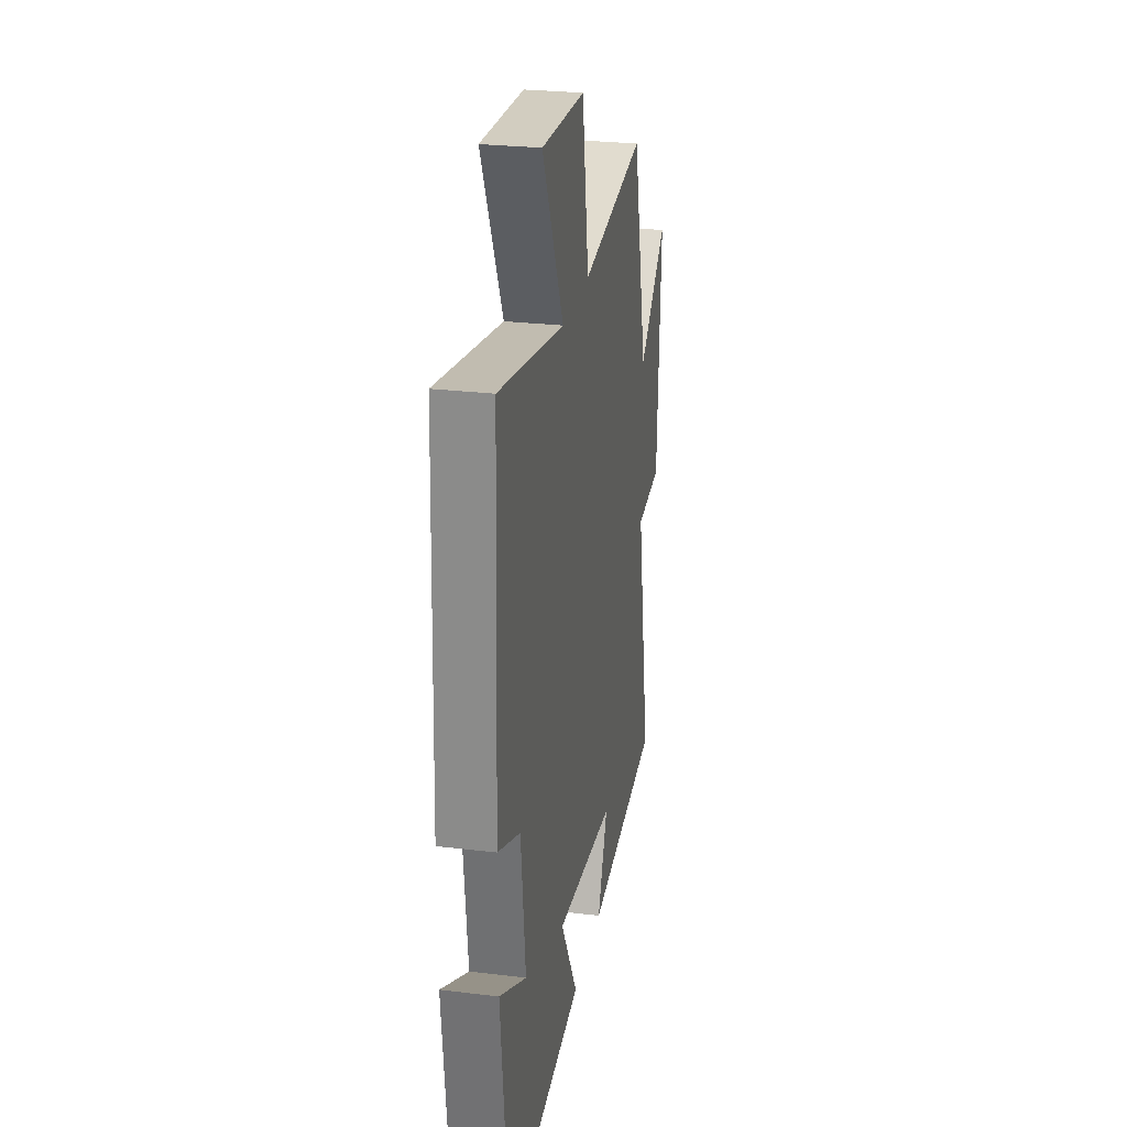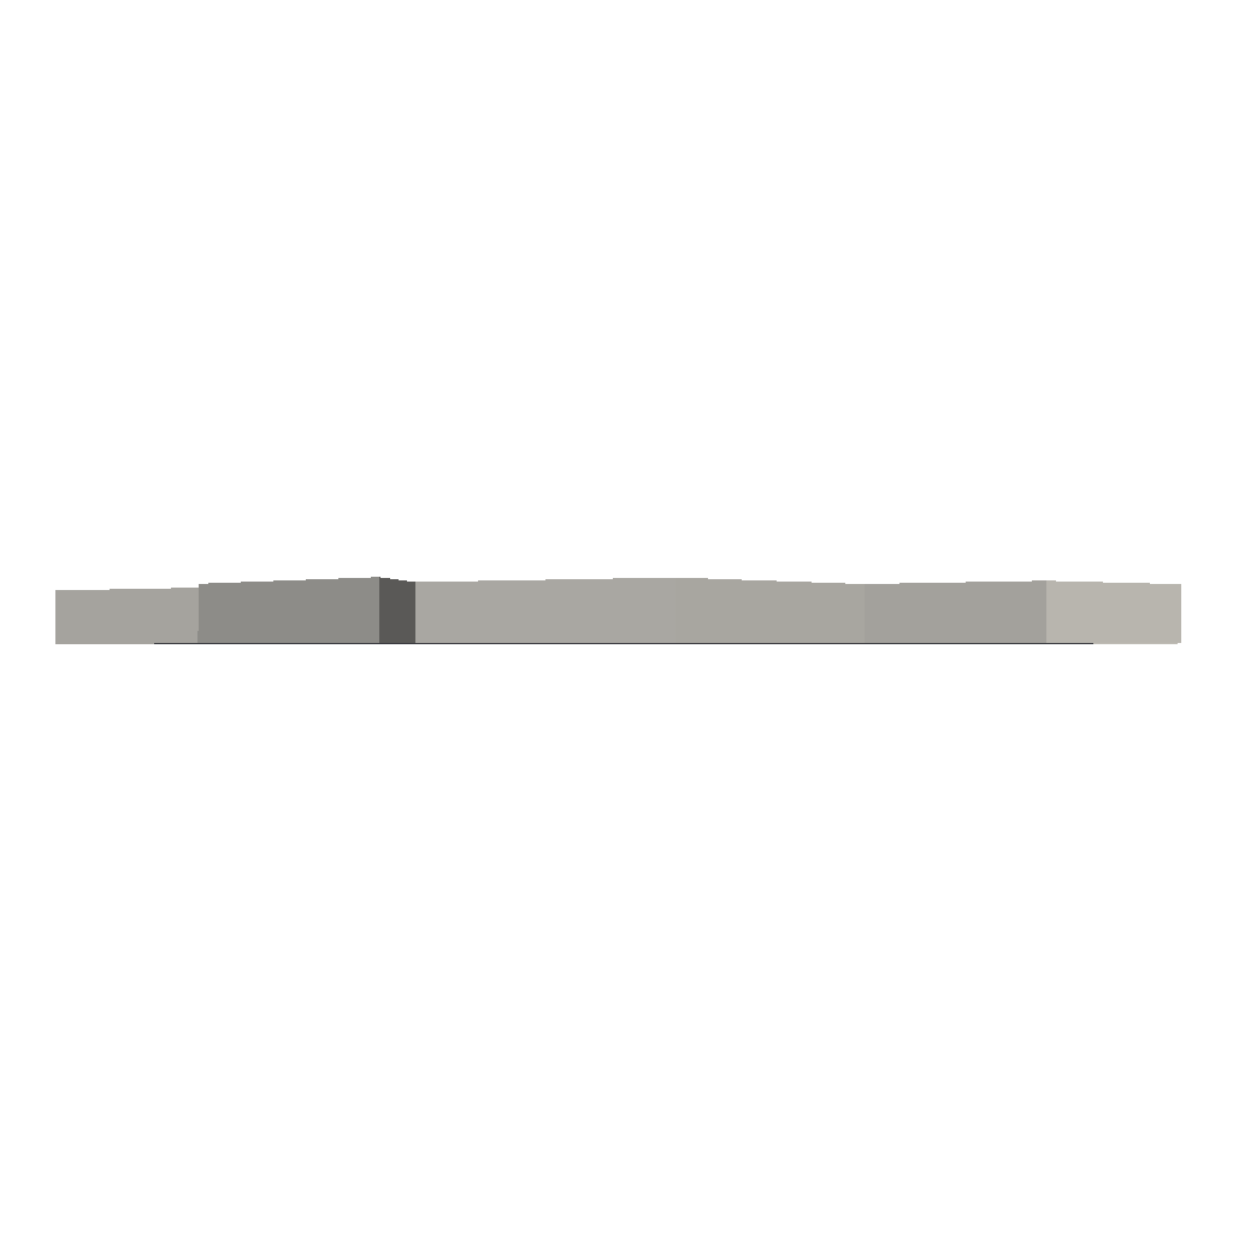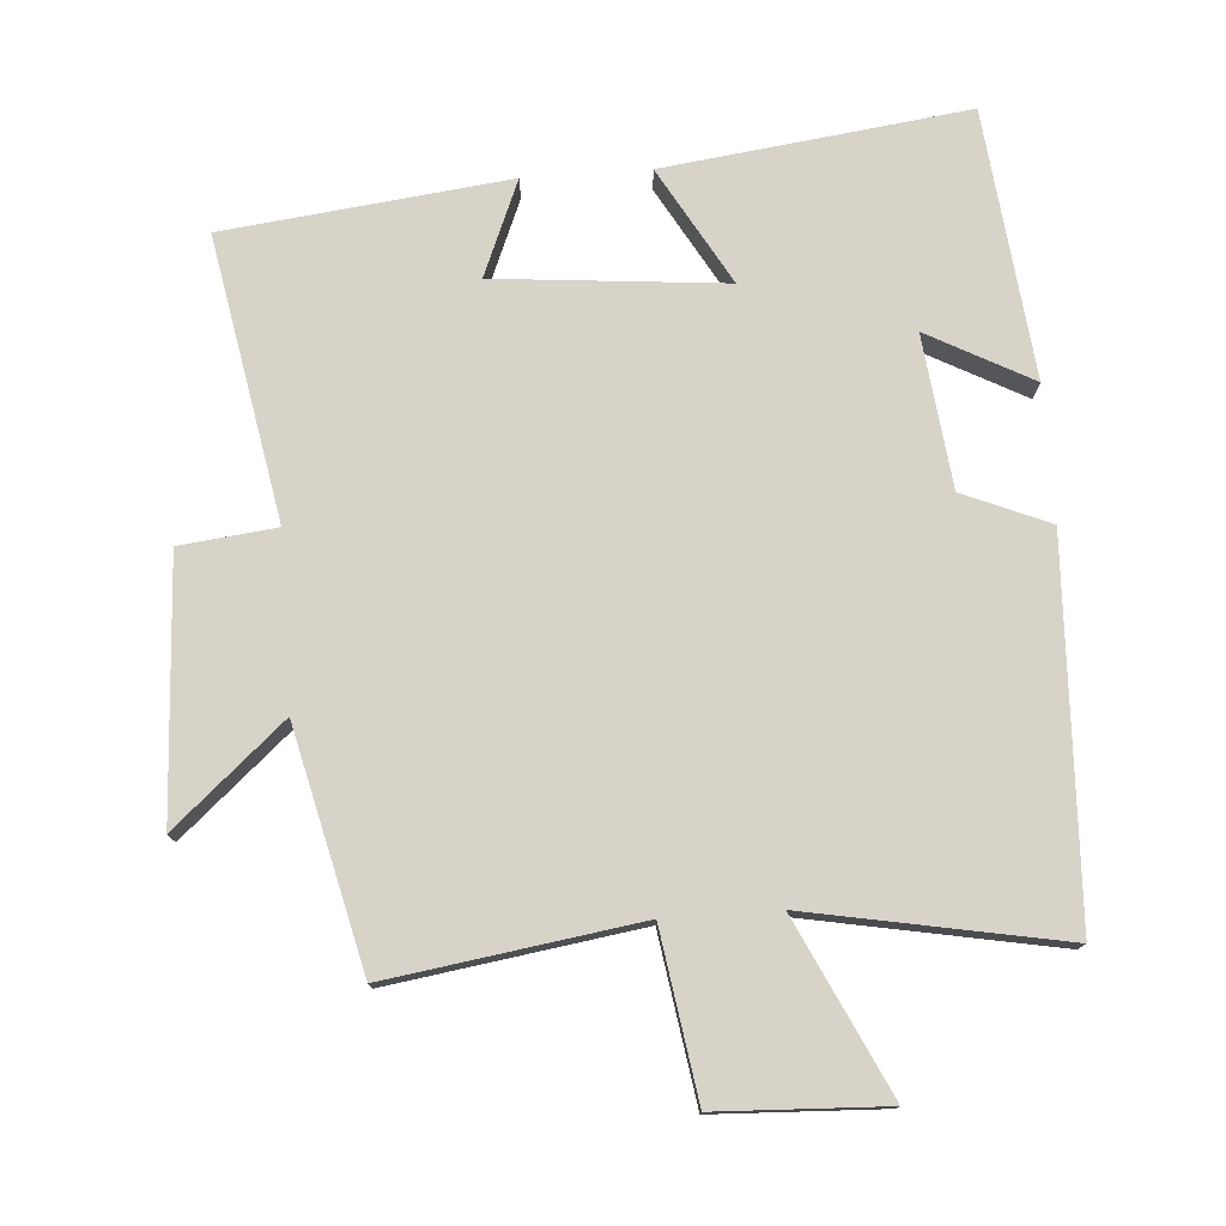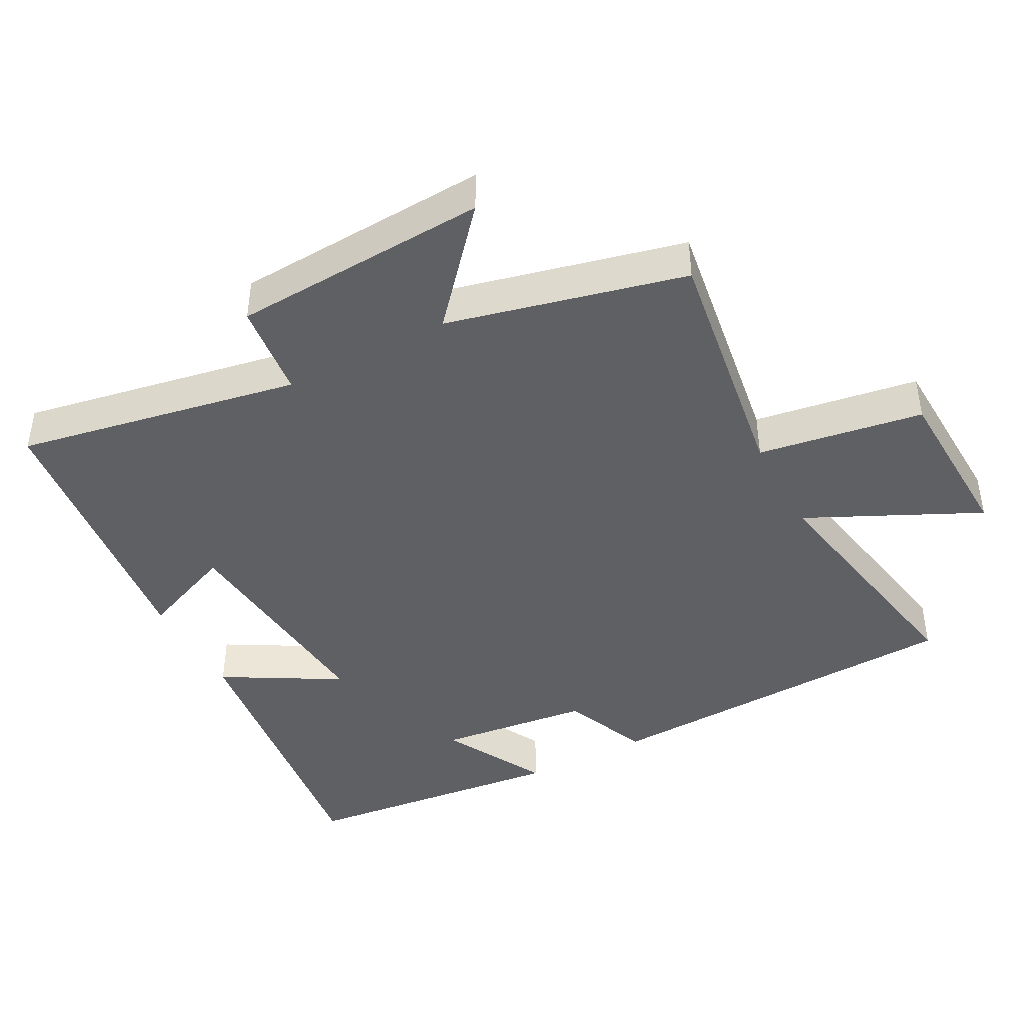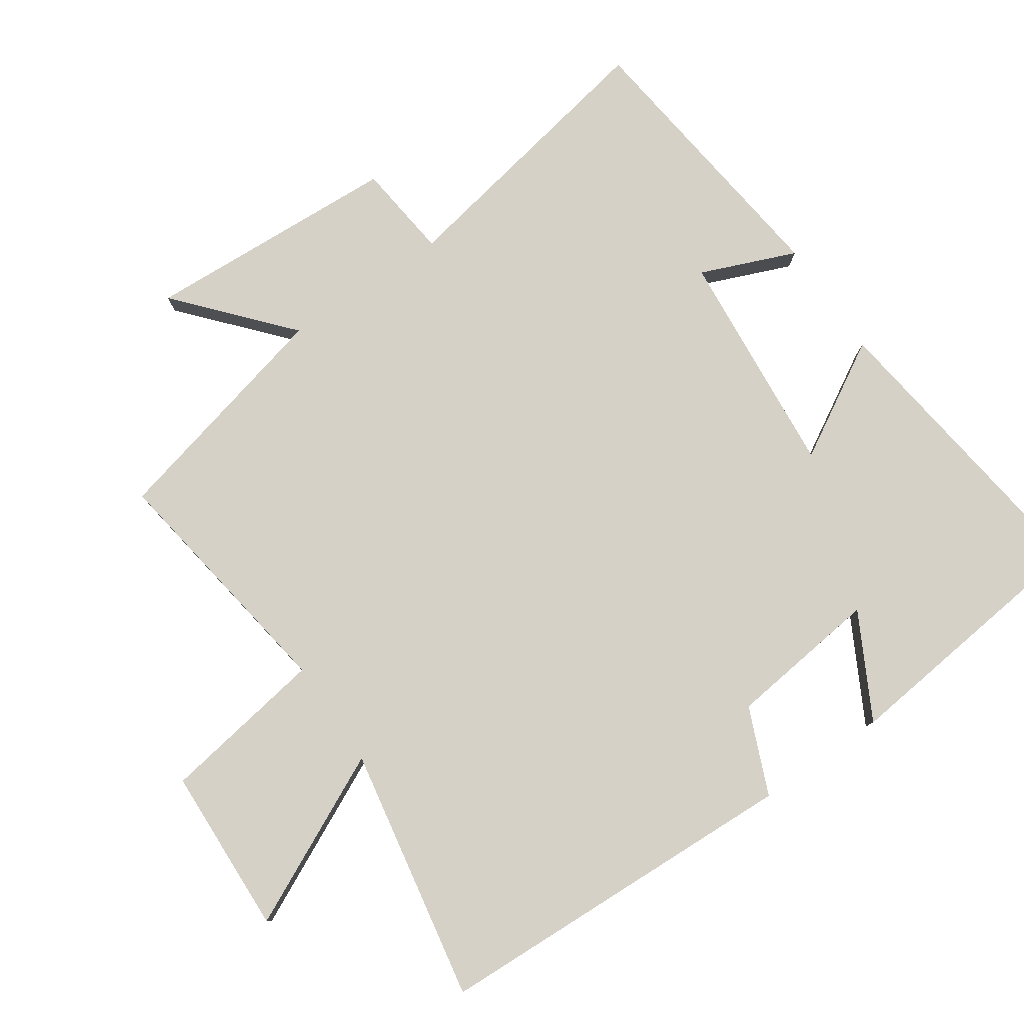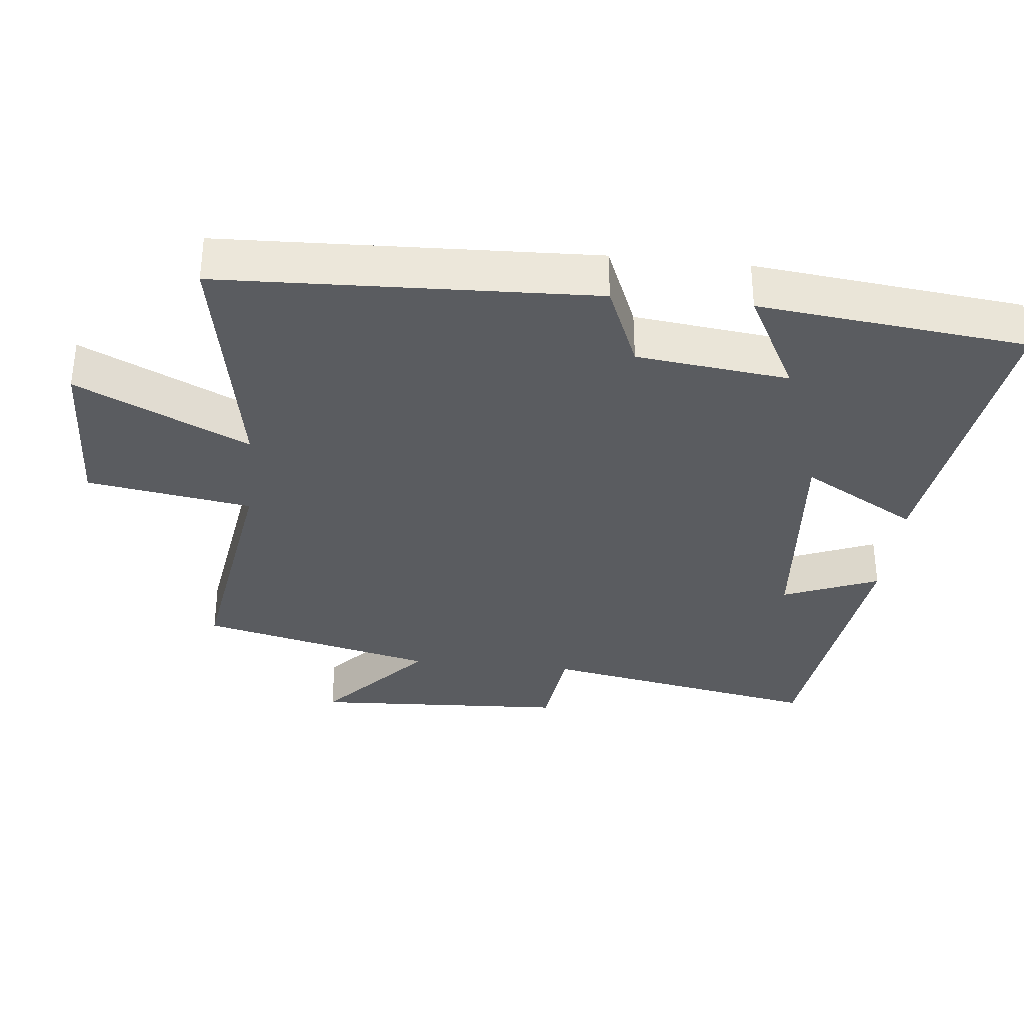
<metadata>
{"format":"obj","ext":"obj","renderer":"f3d","projection":"perspective","resolution":1024,"background":"white","views":[{"elev":26.6,"azim":100.7,"up":"+Z"},{"elev":-0.7,"azim":-42.7,"up":"+Y"},{"elev":76.5,"azim":-4.0,"up":"+Y"},{"elev":-42.9,"azim":-61.9,"up":"+Y"},{"elev":79.4,"azim":55.5,"up":"+Y"},{"elev":-33.6,"azim":83.9,"up":"+Y"}]}
</metadata>
<code>
v -0.417 0.07 0.555
v -0.054 0.07 0.5
v -0.016 0.07 0.74
v 0.228 0.07 0.75
v 0.108 0.07 0.5
v 0.478 0.07 0.568
v 0.5 0.07 0.028
v 0.374 0.07 -0.025
v 0.348 0.07 -0.247
v 0.5 0.07 -0.166
v 0.457 0.07 -0.557
v 0.016 0.07 -0.5
v 0.113 0.07 -0.331
v -0.221 0.07 -0.361
v -0.164 0.07 -0.5
v -0.577 0.07 -0.451
v -0.5 0.07 -0.039
v -0.64 0.07 -0.023
v -0.66 0.07 0.351
v -0.5 0.07 0.211
v -0.417 0 0.555
v -0.054 0 0.5
v -0.016 0 0.74
v 0.228 0 0.75
v 0.108 0 0.5
v 0.478 0 0.568
v 0.5 0 0.028
v 0.374 0 -0.025
v 0.348 0 -0.247
v 0.5 0 -0.166
v 0.457 0 -0.557
v 0.016 0 -0.5
v 0.113 0 -0.331
v -0.221 0 -0.361
v -0.164 0 -0.5
v -0.577 0 -0.451
v -0.5 0 -0.039
v -0.64 0 -0.023
v -0.66 0 0.351
v -0.5 0 0.211
f 17 18 19 20
f 17 20 1 2
f 14 15 16 17
f 13 14 17 2
f 11 12 13
f 9 10 11
f 13 2 3
f 11 13 3
f 9 11 3
f 5 6 7 8
f 5 8 9 3
f 3 4 5
f 40 39 38 37
f 22 21 40 37
f 37 36 35 34
f 22 37 34 33
f 33 32 31
f 31 30 29
f 23 22 33
f 23 33 31
f 23 31 29
f 28 27 26 25
f 23 29 28 25
f 25 24 23
f 1 21 22 2
f 2 22 23 3
f 3 23 24 4
f 4 24 25 5
f 5 25 26 6
f 6 26 27 7
f 7 27 28 8
f 8 28 29 9
f 9 29 30 10
f 10 30 31 11
f 11 31 32 12
f 12 32 33 13
f 13 33 34 14
f 14 34 35 15
f 15 35 36 16
f 16 36 37 17
f 17 37 38 18
f 18 38 39 19
f 19 39 40 20
f 20 40 21 1

</code>
